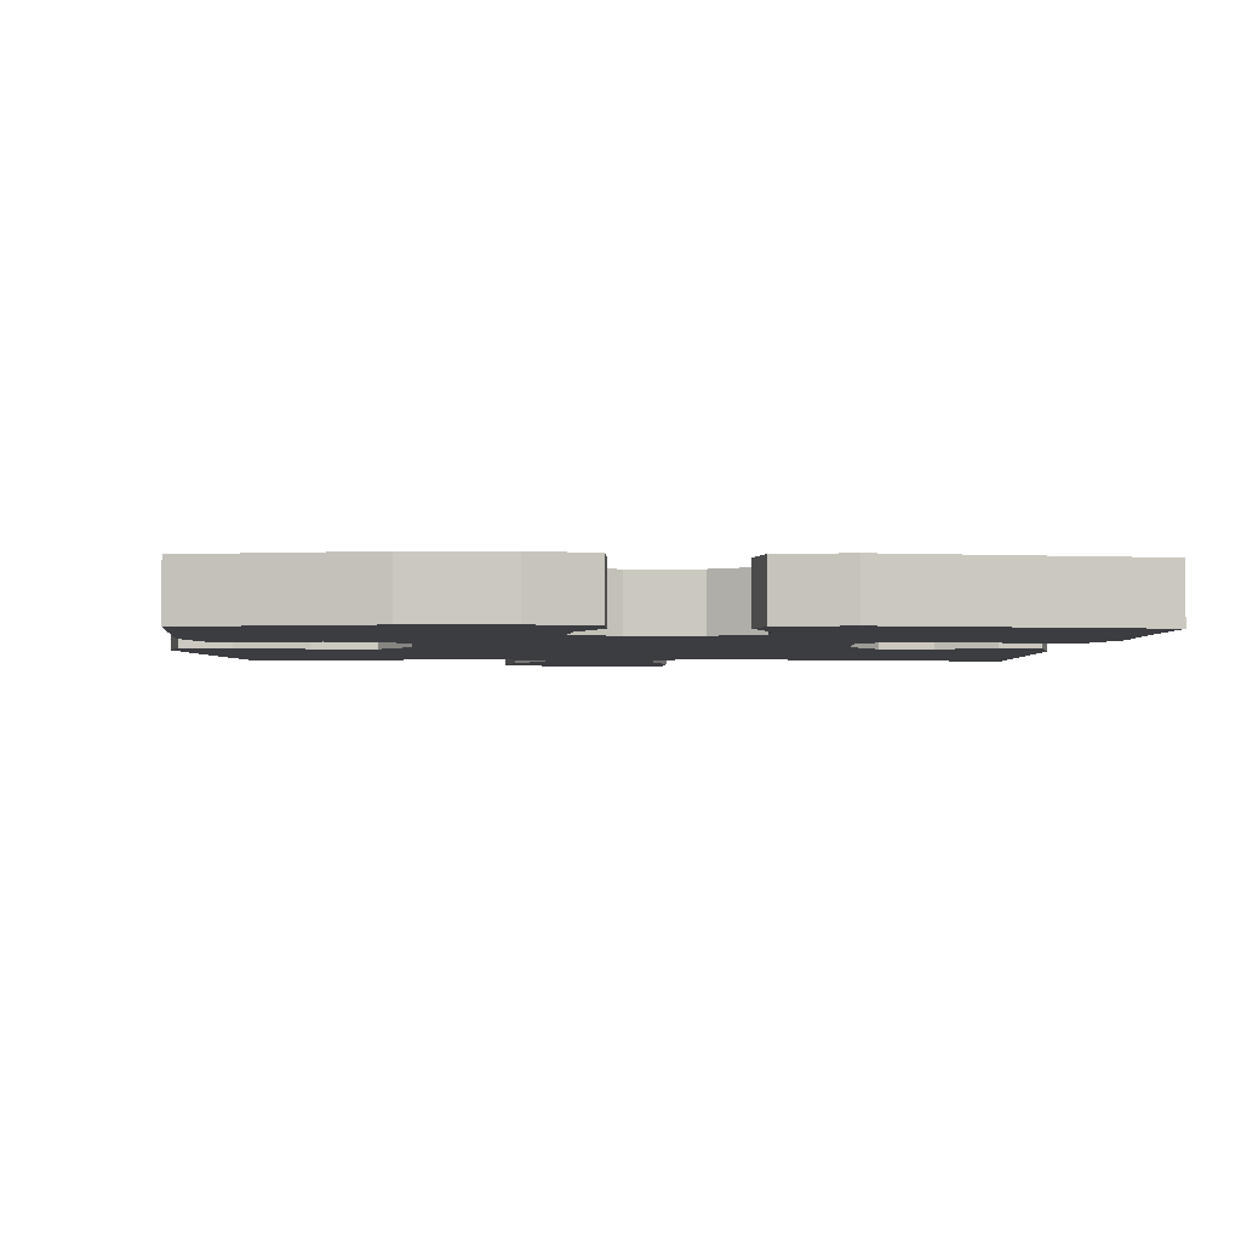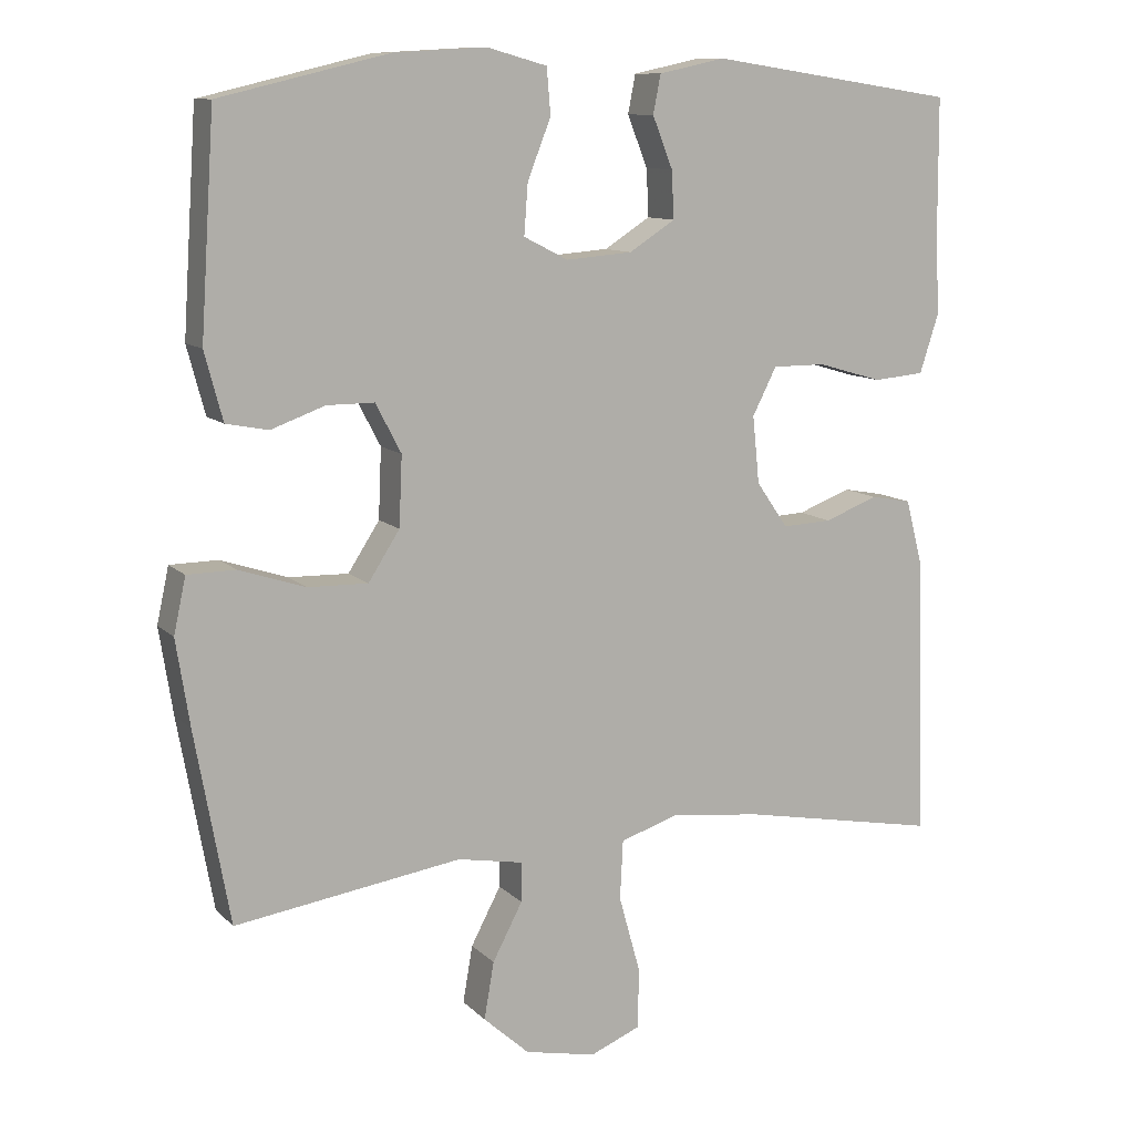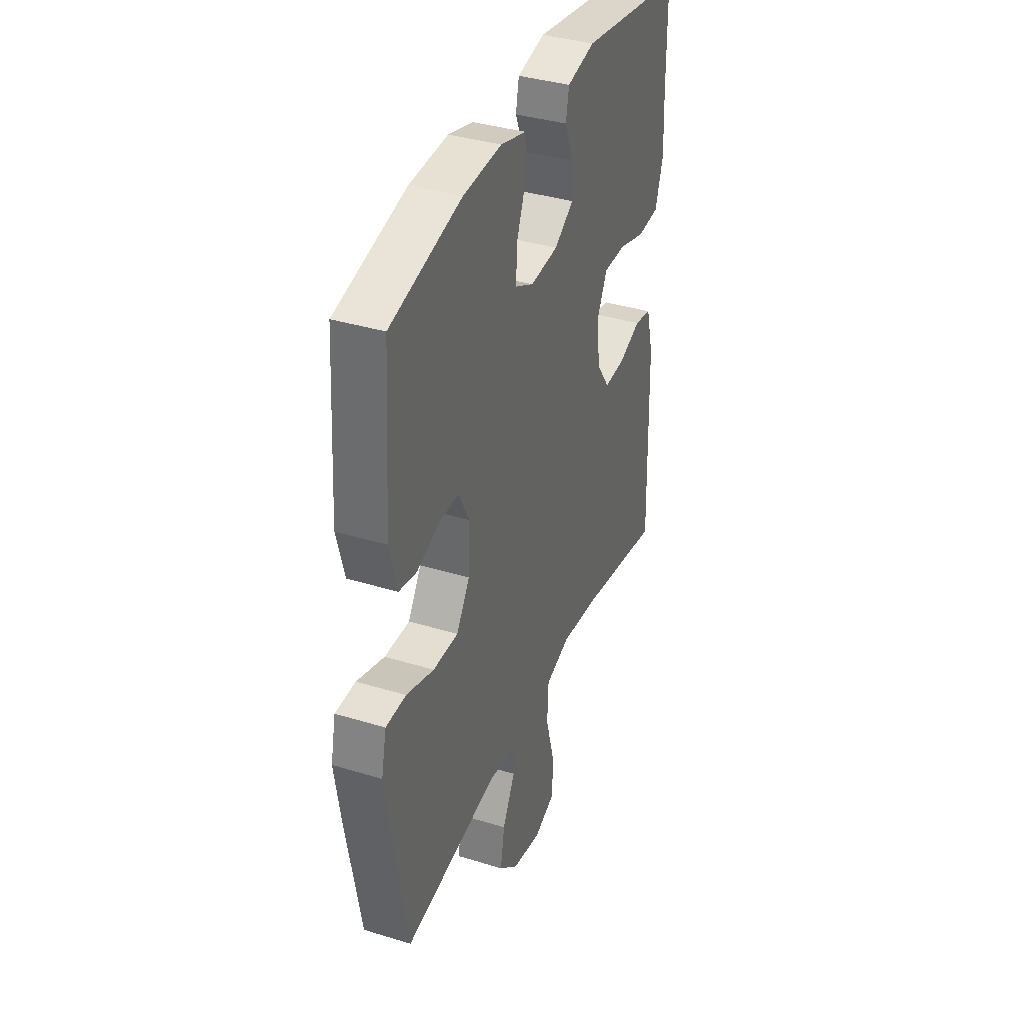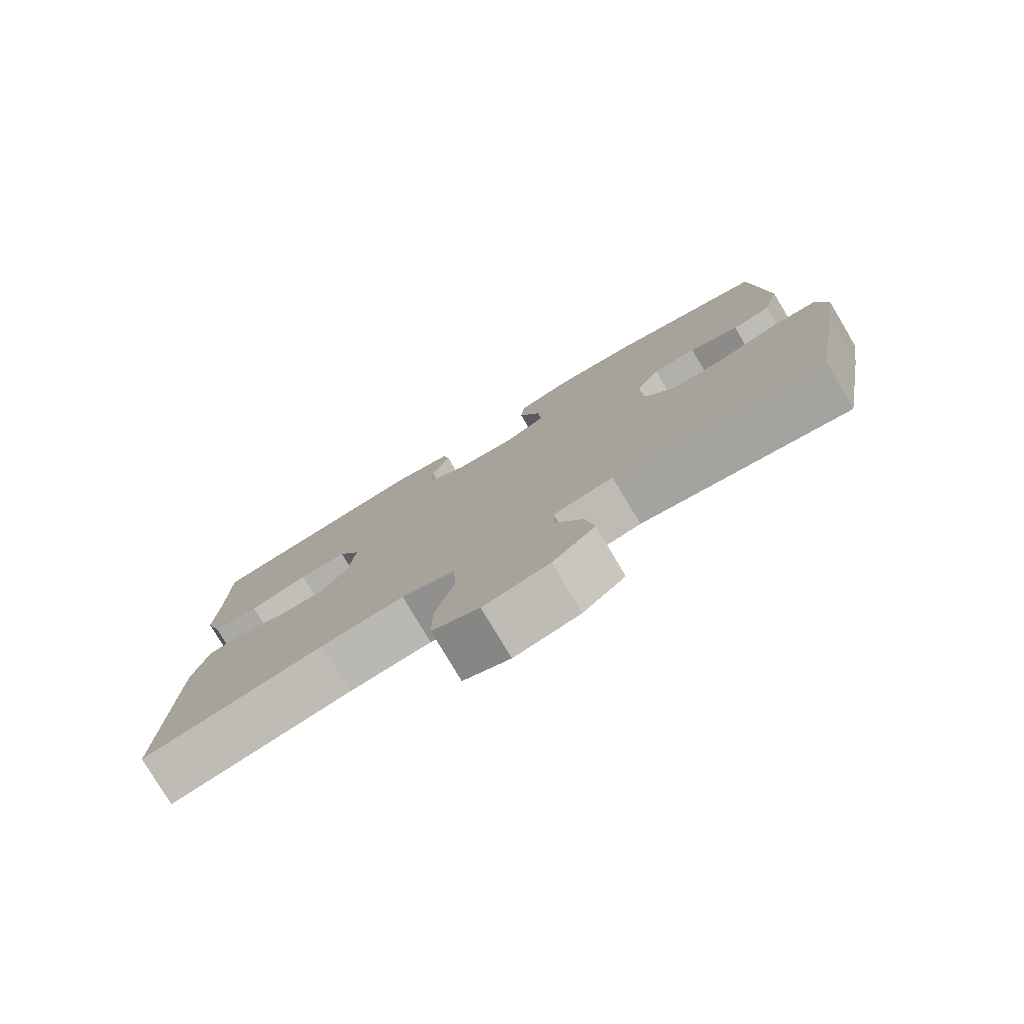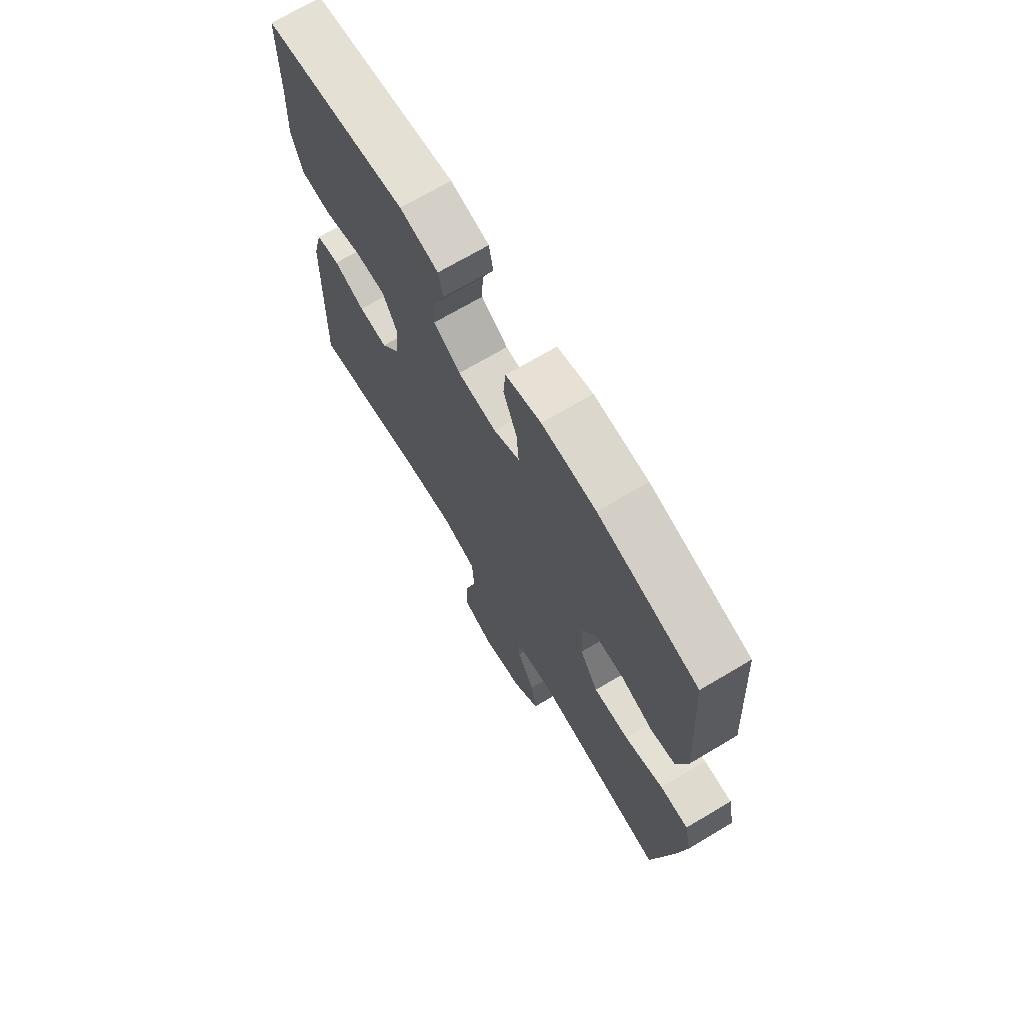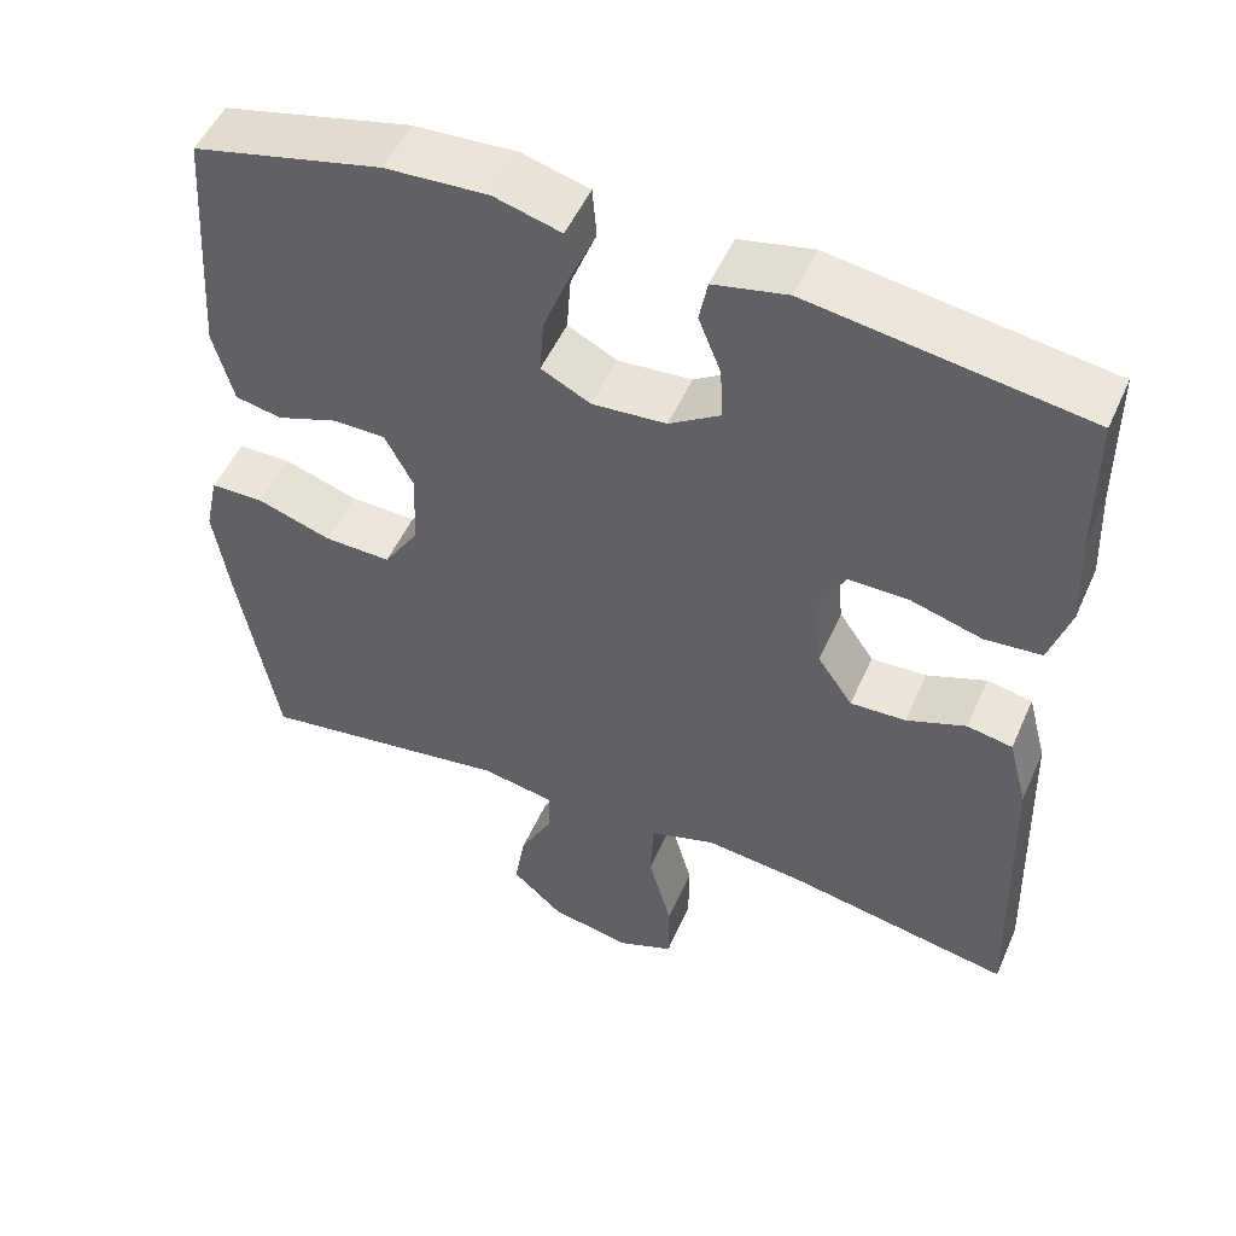
<metadata>
{"format":"obj","ext":"obj","renderer":"f3d","projection":"perspective","resolution":1024,"background":"white","views":[{"elev":-2.7,"azim":-2.6,"up":"+Y"},{"elev":10.8,"azim":-25.4,"up":"+Z"},{"elev":37.2,"azim":-68.5,"up":"+Z"},{"elev":-78.7,"azim":-149.2,"up":"+Z"},{"elev":70.5,"azim":-120.7,"up":"+Z"},{"elev":51.3,"azim":23.5,"up":"+Z"}]}
</metadata>
<code>
v 0.5 0.07 -0.5
v 0.235 0.07 -0.45
v 0.114 0.07 -0.436
v 0.036 0.07 -0.461
v 0.032 0.07 -0.54
v 0.06 0.07 -0.641
v 0.06 0.07 -0.723
v -0.008 0.07 -0.751
v -0.103 0.07 -0.731
v -0.164 0.07 -0.676
v -0.151 0.07 -0.6
v -0.111 0.07 -0.524
v -0.111 0.07 -0.471
v -0.198 0.07 -0.455
v -0.5 0.07 -0.5
v -0.546 0.07 -0.245
v -0.564 0.07 -0.13
v -0.548 0.07 -0.056
v -0.484 0.07 -0.055
v -0.396 0.07 -0.084
v -0.316 0.07 -0.086
v -0.274 0.07 -0.021
v -0.27 0.07 0.072
v -0.304 0.07 0.137
v -0.367 0.07 0.137
v -0.439 0.07 0.111
v -0.495 0.07 0.122
v -0.519 0.07 0.212
v -0.5 0.07 0.5
v -0.275 0.07 0.554
v -0.153 0.07 0.561
v -0.073 0.07 0.539
v -0.068 0.07 0.478
v -0.099 0.07 0.399
v -0.104 0.07 0.332
v -0.045 0.07 0.302
v 0.043 0.07 0.309
v 0.104 0.07 0.348
v 0.101 0.07 0.411
v 0.074 0.07 0.479
v 0.084 0.07 0.53
v 0.172 0.07 0.549
v 0.5 0.07 0.5
v 0.501 0.07 0.329
v 0.506 0.07 0.213
v 0.481 0.07 0.135
v 0.413 0.07 0.129
v 0.327 0.07 0.154
v 0.256 0.07 0.154
v 0.224 0.07 0.091
v 0.233 0.07 0.002
v 0.275 0.07 -0.059
v 0.341 0.07 -0.056
v 0.412 0.07 -0.029
v 0.466 0.07 -0.039
v 0.489 0.07 -0.127
v 0.5 0 -0.5
v 0.235 0 -0.45
v 0.114 0 -0.436
v 0.036 0 -0.461
v 0.032 0 -0.54
v 0.06 0 -0.641
v 0.06 0 -0.723
v -0.008 0 -0.751
v -0.103 0 -0.731
v -0.164 0 -0.676
v -0.151 0 -0.6
v -0.111 0 -0.524
v -0.111 0 -0.471
v -0.198 0 -0.455
v -0.5 0 -0.5
v -0.546 0 -0.245
v -0.564 0 -0.13
v -0.548 0 -0.056
v -0.484 0 -0.055
v -0.396 0 -0.084
v -0.316 0 -0.086
v -0.274 0 -0.021
v -0.27 0 0.072
v -0.304 0 0.137
v -0.367 0 0.137
v -0.439 0 0.111
v -0.495 0 0.122
v -0.519 0 0.212
v -0.5 0 0.5
v -0.275 0 0.554
v -0.153 0 0.561
v -0.073 0 0.539
v -0.068 0 0.478
v -0.099 0 0.399
v -0.104 0 0.332
v -0.045 0 0.302
v 0.043 0 0.309
v 0.104 0 0.348
v 0.101 0 0.411
v 0.074 0 0.479
v 0.084 0 0.53
v 0.172 0 0.549
v 0.5 0 0.5
v 0.501 0 0.329
v 0.506 0 0.213
v 0.481 0 0.135
v 0.413 0 0.129
v 0.327 0 0.154
v 0.256 0 0.154
v 0.224 0 0.091
v 0.233 0 0.002
v 0.275 0 -0.059
v 0.341 0 -0.056
v 0.412 0 -0.029
v 0.466 0 -0.039
v 0.489 0 -0.127
f 53 54 55 56
f 52 53 56 1
f 51 52 1 2
f 50 51 2 3
f 45 46 47 48
f 44 45 48 49
f 43 44 49
f 42 43 49
f 39 40 41 42
f 38 39 42 49
f 37 38 49 50
f 31 32 33 34
f 31 34 35
f 30 31 35
f 29 30 35
f 28 29 35 36
f 25 26 27 28
f 24 25 28 36
f 17 18 19 20
f 17 20 21
f 14 15 16 17
f 13 14 17 21
f 9 10 11 12
f 9 12 13
f 8 9 13
f 5 6 7 8
f 4 5 8 13
f 23 24 36 37
f 22 23 37 50
f 13 21 22 50
f 3 4 13 50
f 112 111 110 109
f 57 112 109 108
f 58 57 108 107
f 59 58 107 106
f 104 103 102 101
f 105 104 101 100
f 105 100 99
f 105 99 98
f 98 97 96 95
f 105 98 95 94
f 106 105 94 93
f 90 89 88 87
f 91 90 87
f 91 87 86
f 91 86 85
f 92 91 85 84
f 84 83 82 81
f 92 84 81 80
f 76 75 74 73
f 77 76 73
f 73 72 71 70
f 77 73 70 69
f 68 67 66 65
f 69 68 65
f 69 65 64
f 64 63 62 61
f 69 64 61 60
f 93 92 80 79
f 106 93 79 78
f 106 78 77 69
f 106 69 60 59
f 1 57 58 2
f 2 58 59 3
f 3 59 60 4
f 4 60 61 5
f 5 61 62 6
f 6 62 63 7
f 7 63 64 8
f 8 64 65 9
f 9 65 66 10
f 10 66 67 11
f 11 67 68 12
f 12 68 69 13
f 13 69 70 14
f 14 70 71 15
f 15 71 72 16
f 16 72 73 17
f 17 73 74 18
f 18 74 75 19
f 19 75 76 20
f 20 76 77 21
f 21 77 78 22
f 22 78 79 23
f 23 79 80 24
f 24 80 81 25
f 25 81 82 26
f 26 82 83 27
f 27 83 84 28
f 28 84 85 29
f 29 85 86 30
f 30 86 87 31
f 31 87 88 32
f 32 88 89 33
f 33 89 90 34
f 34 90 91 35
f 35 91 92 36
f 36 92 93 37
f 37 93 94 38
f 38 94 95 39
f 39 95 96 40
f 40 96 97 41
f 41 97 98 42
f 42 98 99 43
f 43 99 100 44
f 44 100 101 45
f 45 101 102 46
f 46 102 103 47
f 47 103 104 48
f 48 104 105 49
f 49 105 106 50
f 50 106 107 51
f 51 107 108 52
f 52 108 109 53
f 53 109 110 54
f 54 110 111 55
f 55 111 112 56
f 56 112 57 1

</code>
